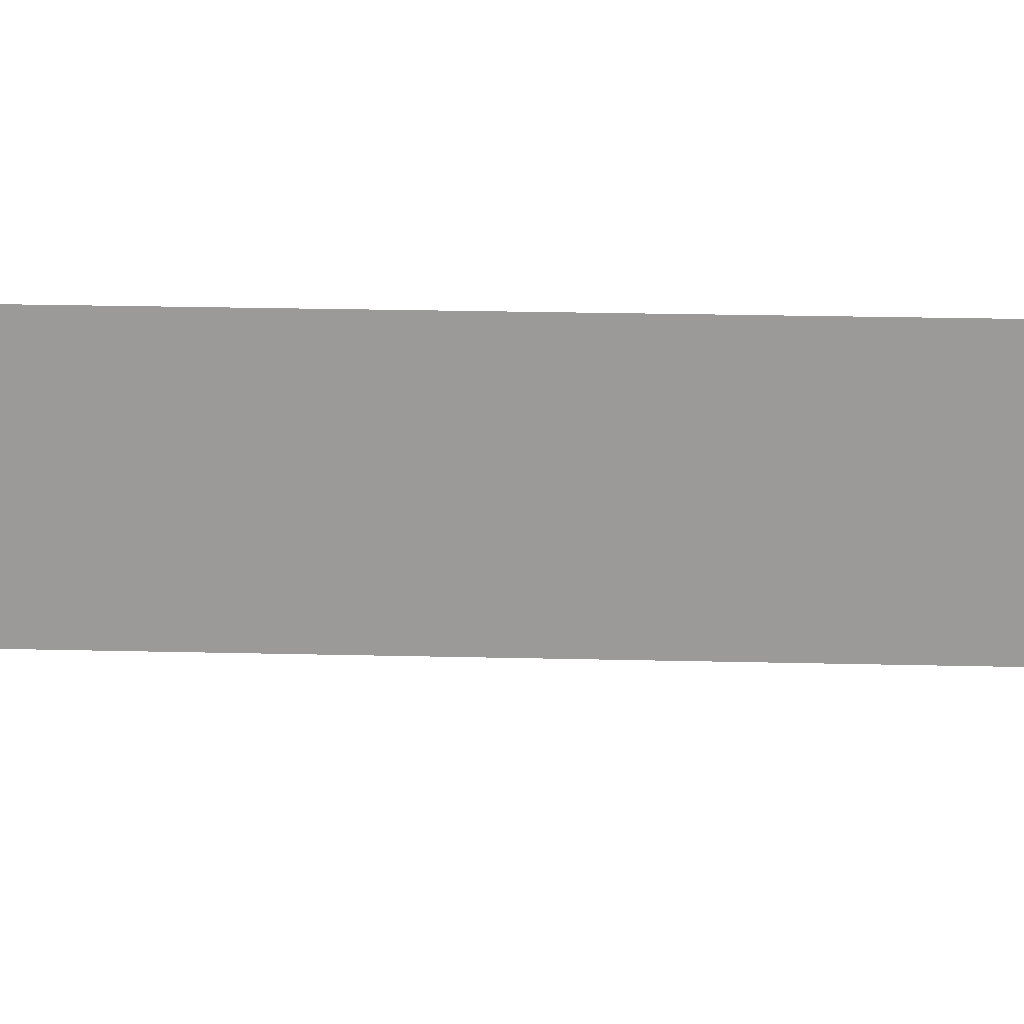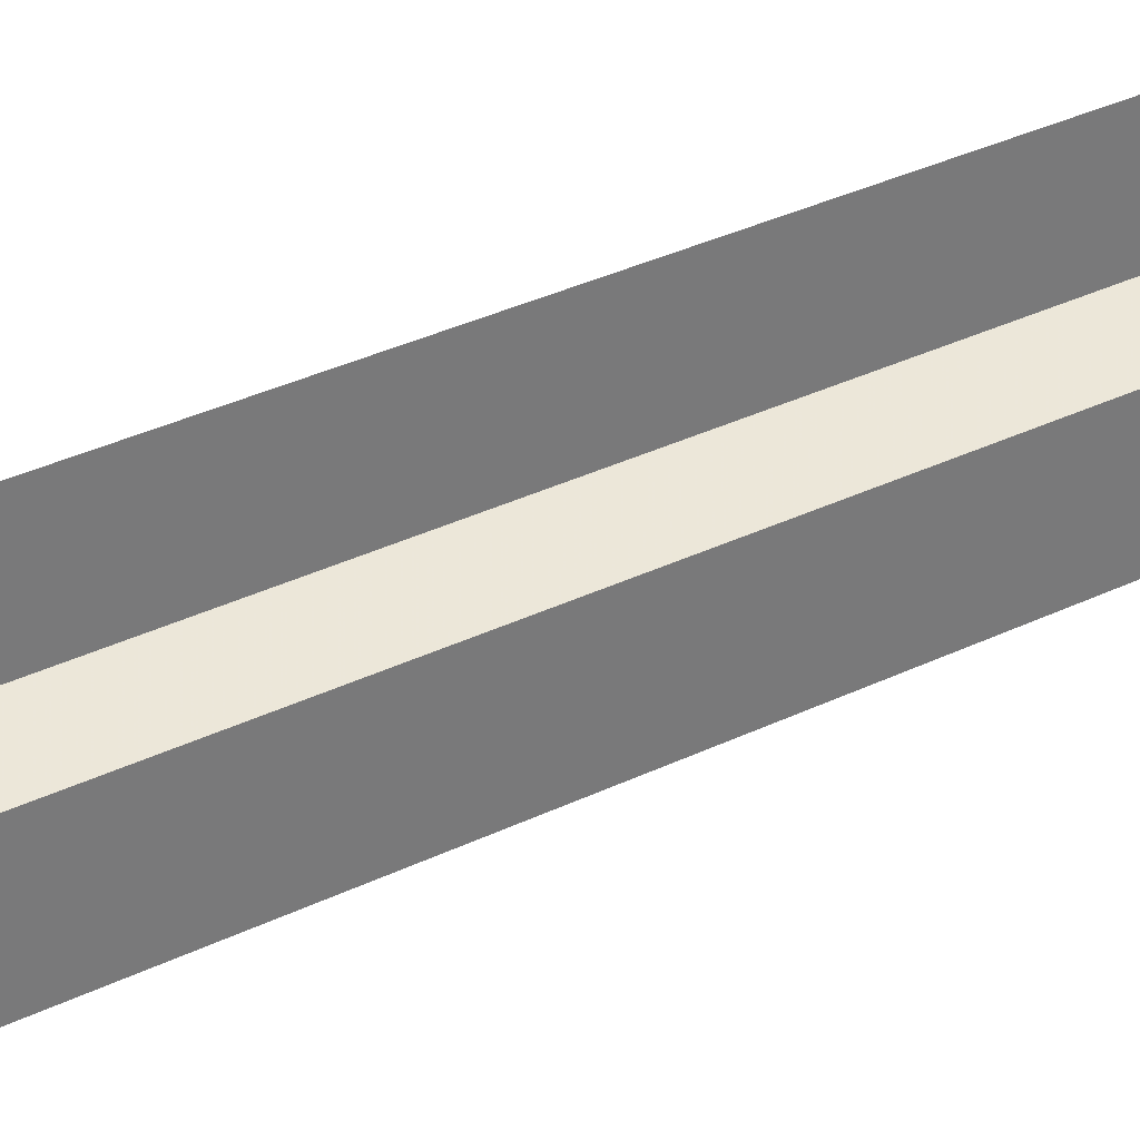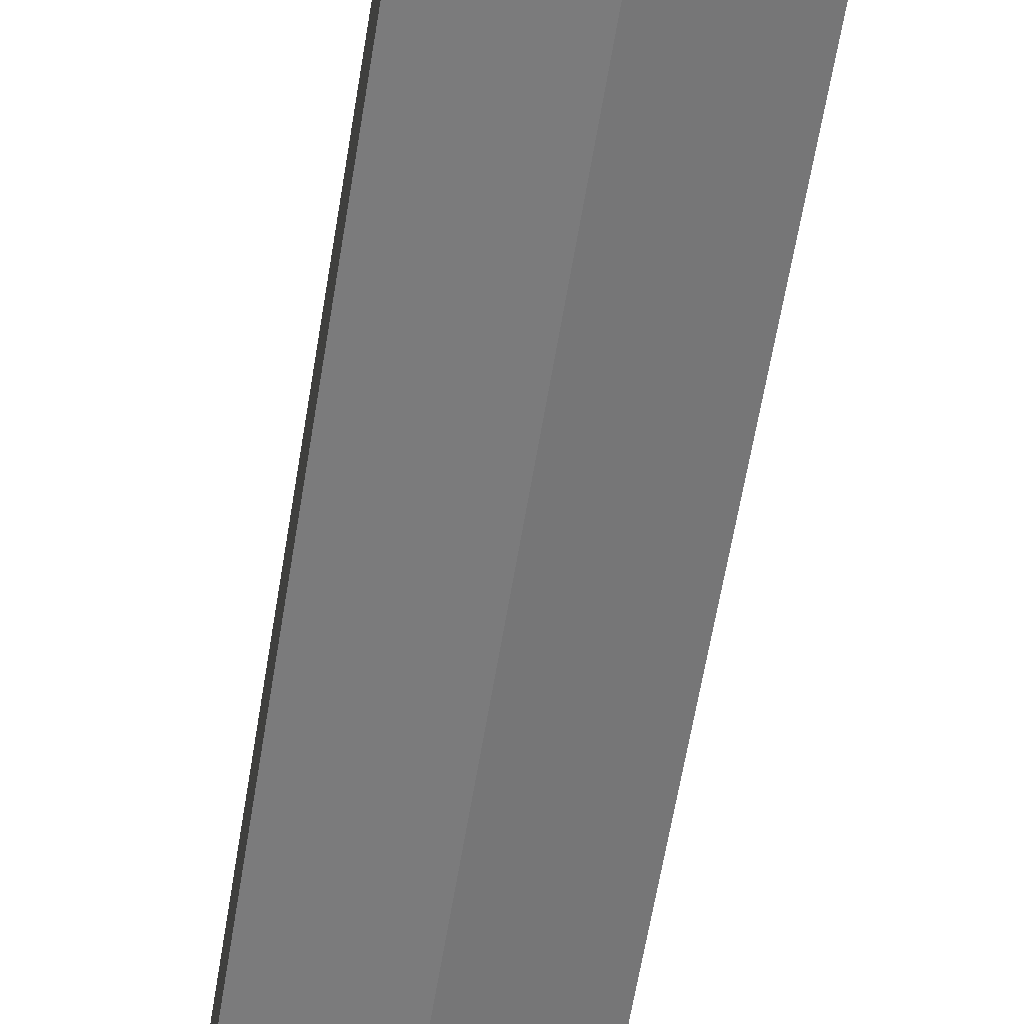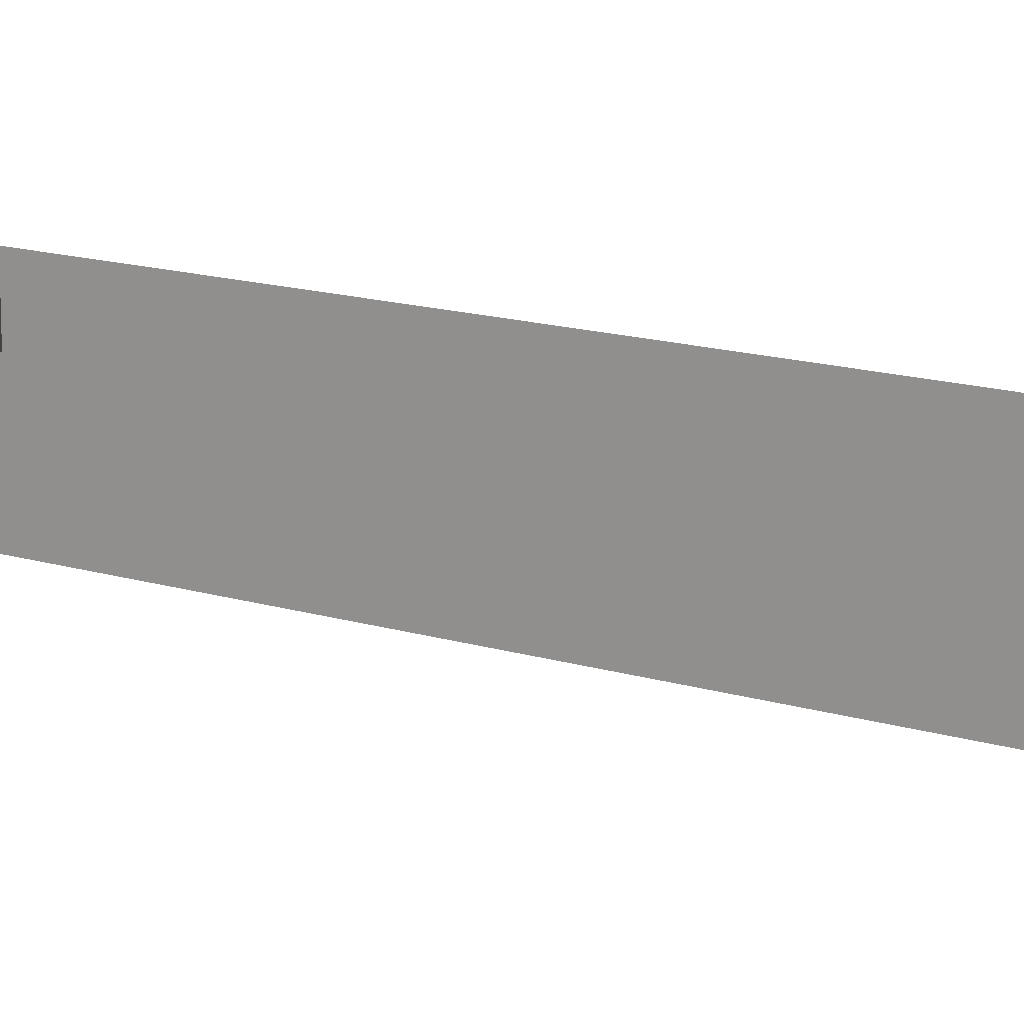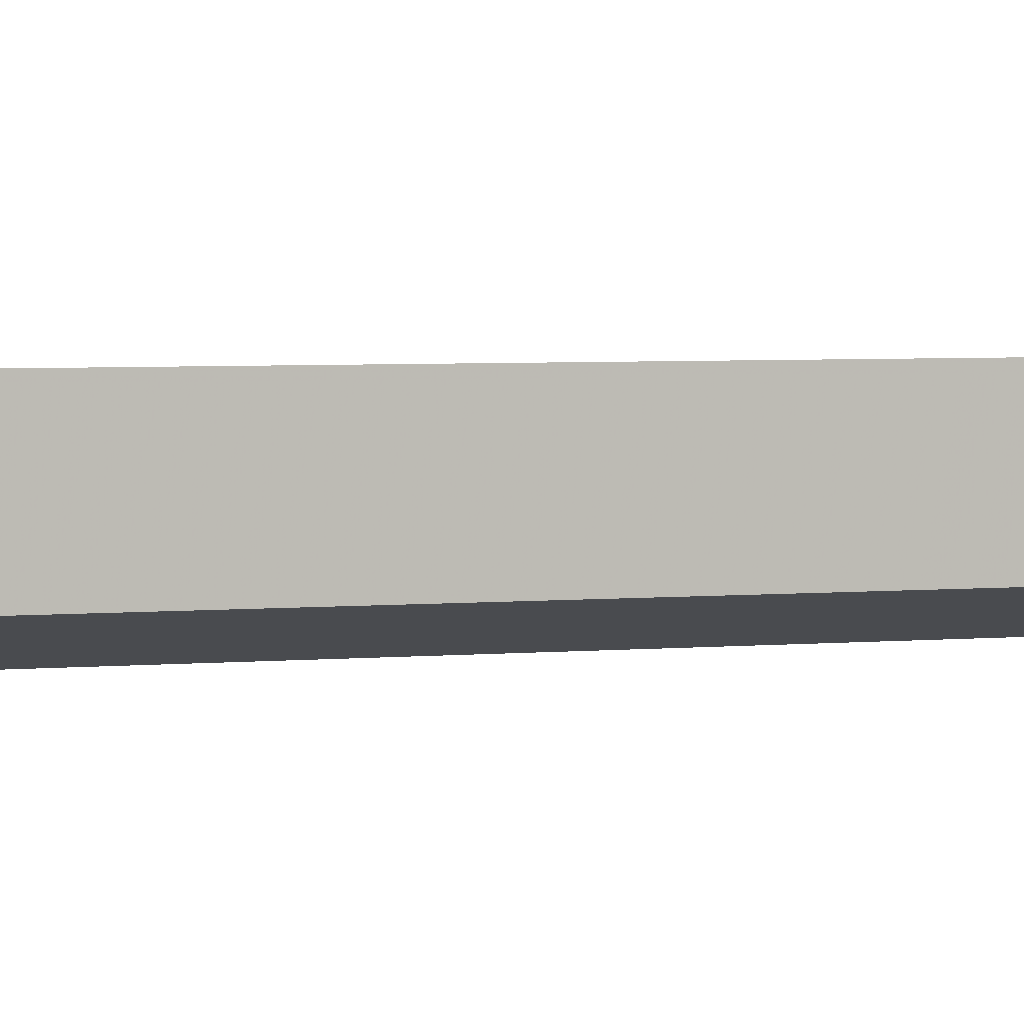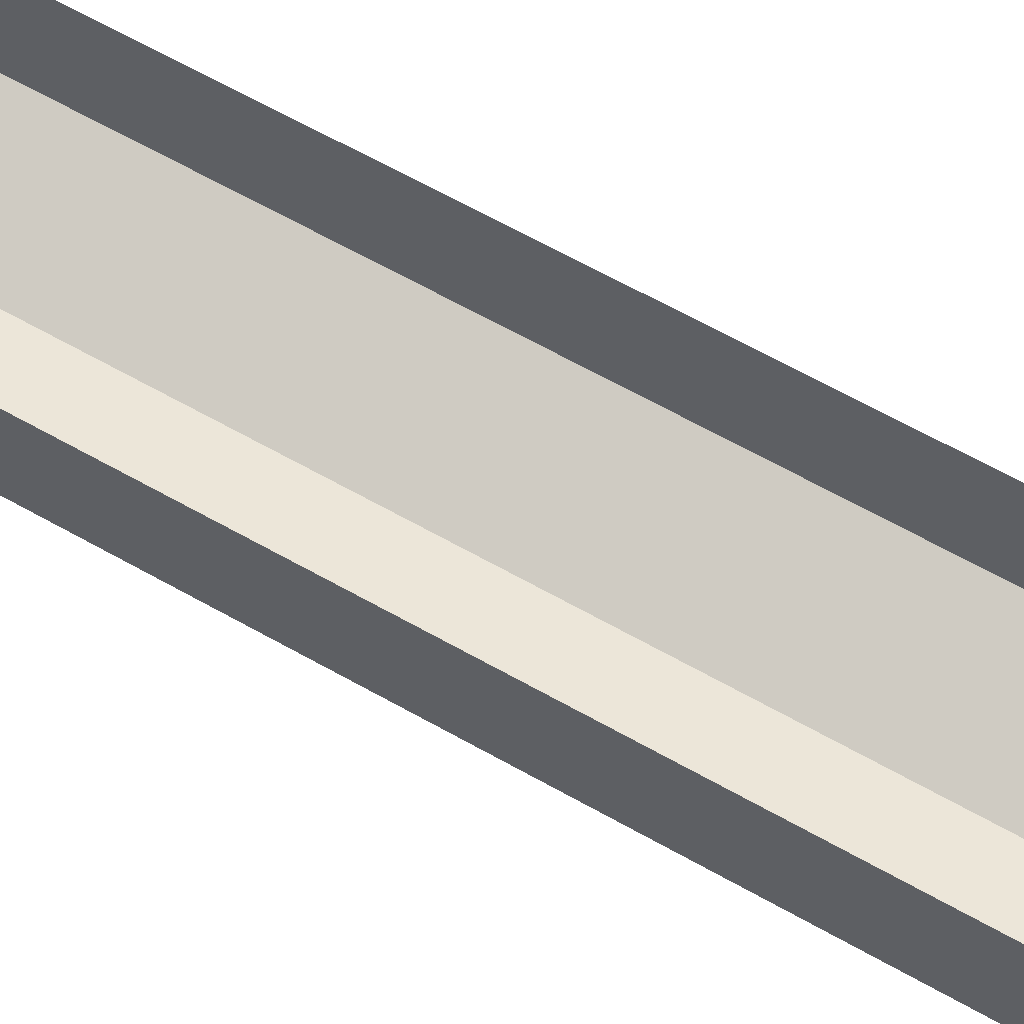
<metadata>
{"format":"obj","ext":"obj","renderer":"f3d","projection":"perspective","resolution":1024,"background":"white","views":[{"elev":20.3,"azim":-87.3,"up":"+Y"},{"elev":34.3,"azim":56.8,"up":"+Y"},{"elev":-59.6,"azim":-9.1,"up":"+Y"},{"elev":14.4,"azim":-55.4,"up":"+Y"},{"elev":3.7,"azim":71.4,"up":"+Y"},{"elev":63.4,"azim":119.9,"up":"+Y"}]}
</metadata>
<code>
o object/large_bone
v -12 -16 48
v -12 -4 48
v -12 -4 -48
v -12 -16 -48
v 0 -20 56
v -12 -20 56
v -20 -16 56
v -20 -4 56
v -16 -16 64
v -16 -4 64
v -4 -16 64
v -4 -4 64
v 0 -4 56
v 4 -16 64
v 4 -4 64
v 16 -16 64
v 16 -4 64
v 20 -16 56
v 20 -4 56
v 12 -16 48
v 12 -4 48
v 12 -16 -48
v 12 -4 -48
v 20 -16 -56
v 20 -4 -56
v 16 -16 -64
v 16 -4 -64
v 4 -16 -64
v 4 -4 -64
v 0 -20 -56
v 0 -4 -56
v -4 -16 -64
v -4 -4 -64
v -16 -16 -64
v -16 -4 -64
v -20 -16 -56
v -20 -4 -56
v -12 -20 -56
v 12 -20 56
v 12 -20 -56
f 1 2 3
f 1 3 4
f 1 4 5
f 1 5 6
f 1 6 7
f 1 7 2
f 2 7 8
f 8 7 9
f 8 9 10
f 10 9 11
f 10 11 12
f 12 11 5
f 12 5 13
f 13 5 14
f 13 14 15
f 15 14 16
f 15 16 17
f 17 16 18
f 17 18 19
f 19 18 20
f 19 20 21
f 21 20 22
f 21 22 23
f 23 22 24
f 23 24 25
f 25 24 26
f 25 26 27
f 27 26 28
f 27 28 29
f 29 28 30
f 29 30 31
f 31 30 32
f 31 32 33
f 33 32 34
f 33 34 35
f 35 34 36
f 35 36 37
f 37 36 4
f 37 4 3
f 30 22 20
f 30 20 5
f 30 5 4
f 30 4 38
f 30 38 32
f 32 38 34
f 34 38 36
f 36 38 4
f 9 7 6
f 9 6 11
f 11 6 5
f 39 14 5
f 39 5 20
f 39 20 18
f 39 18 16
f 39 16 14
f 30 28 40
f 30 40 22
f 22 40 24
f 24 40 26
f 26 40 28

</code>
